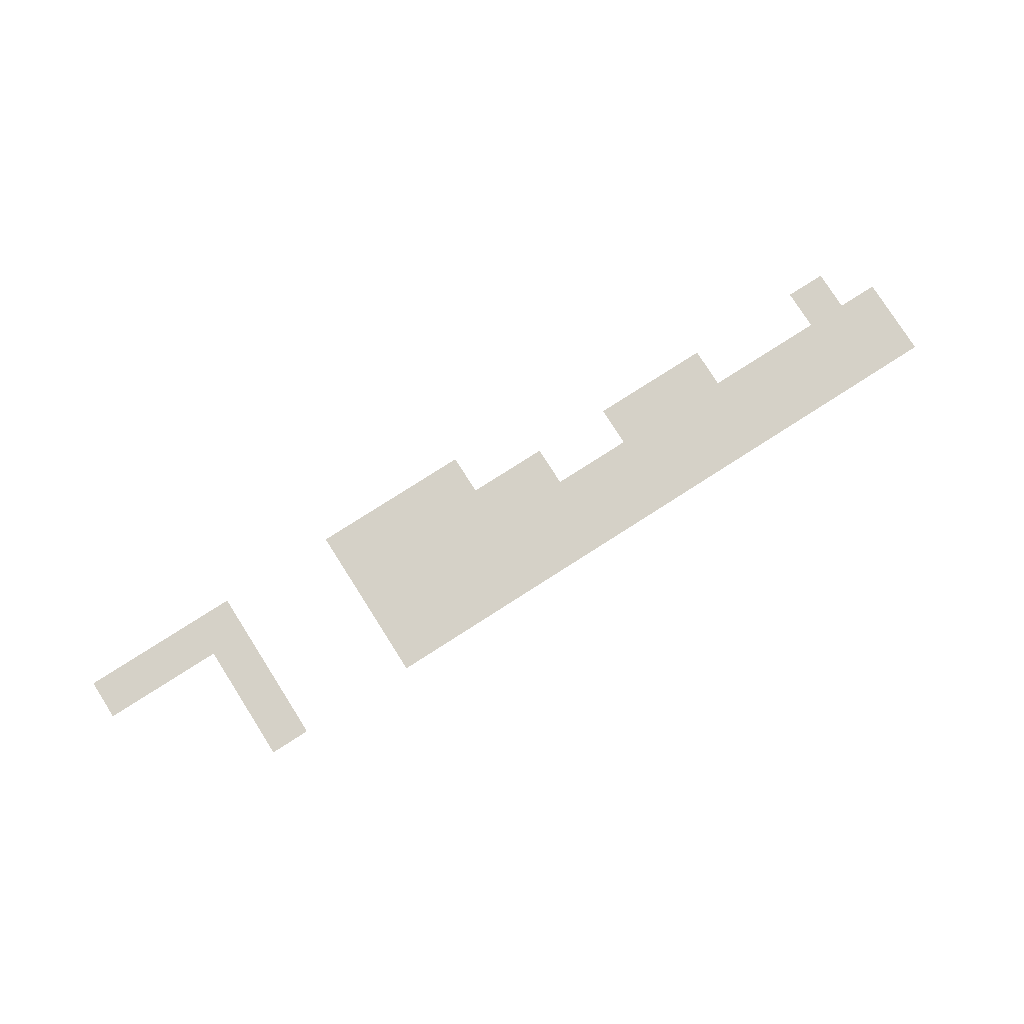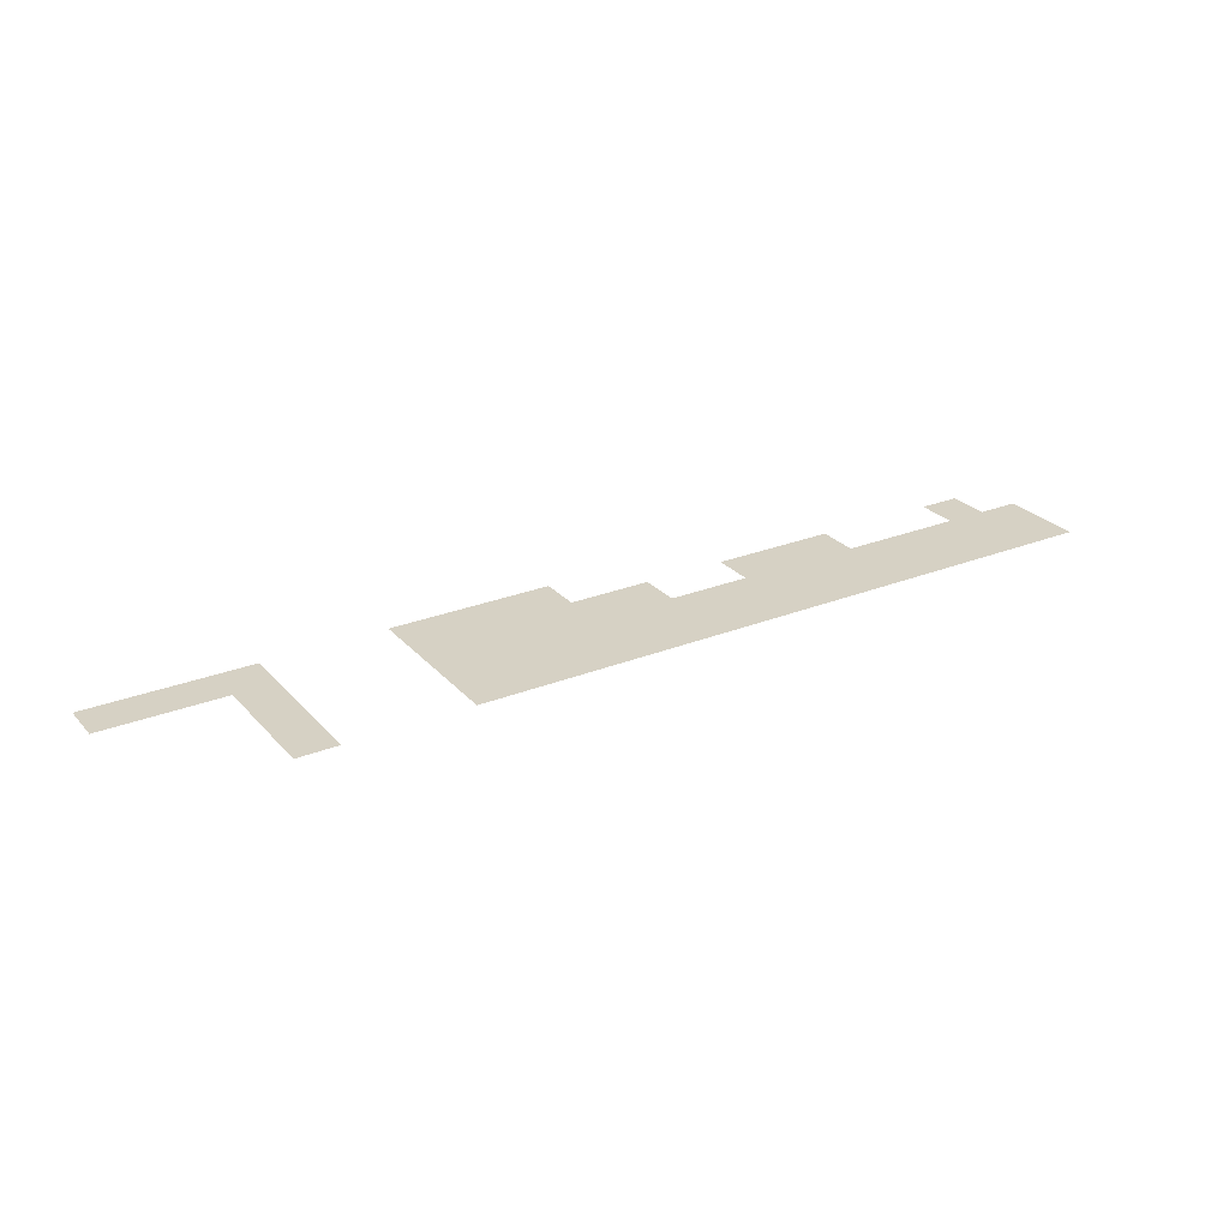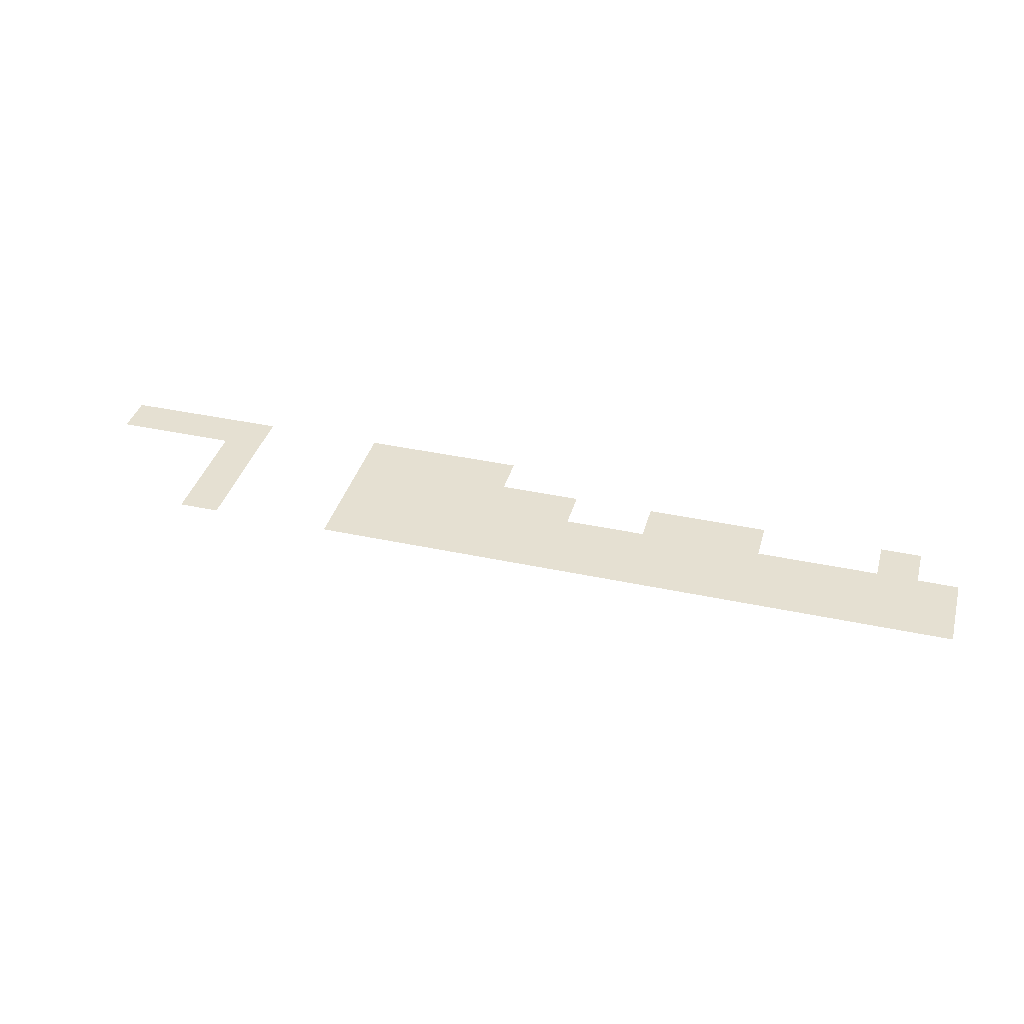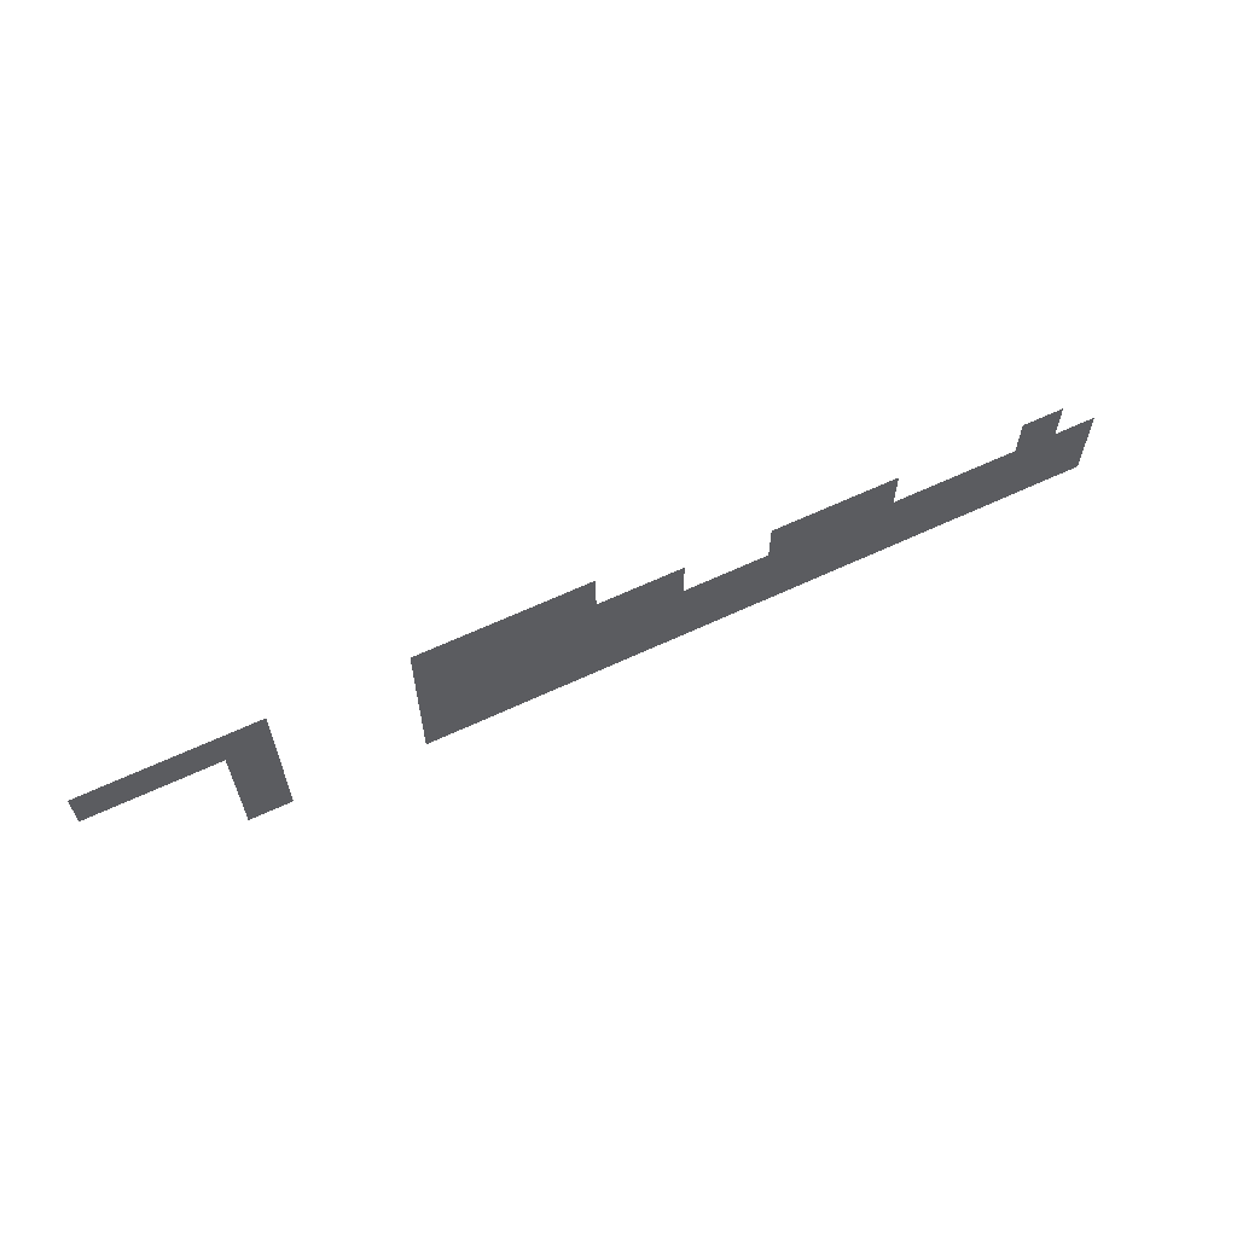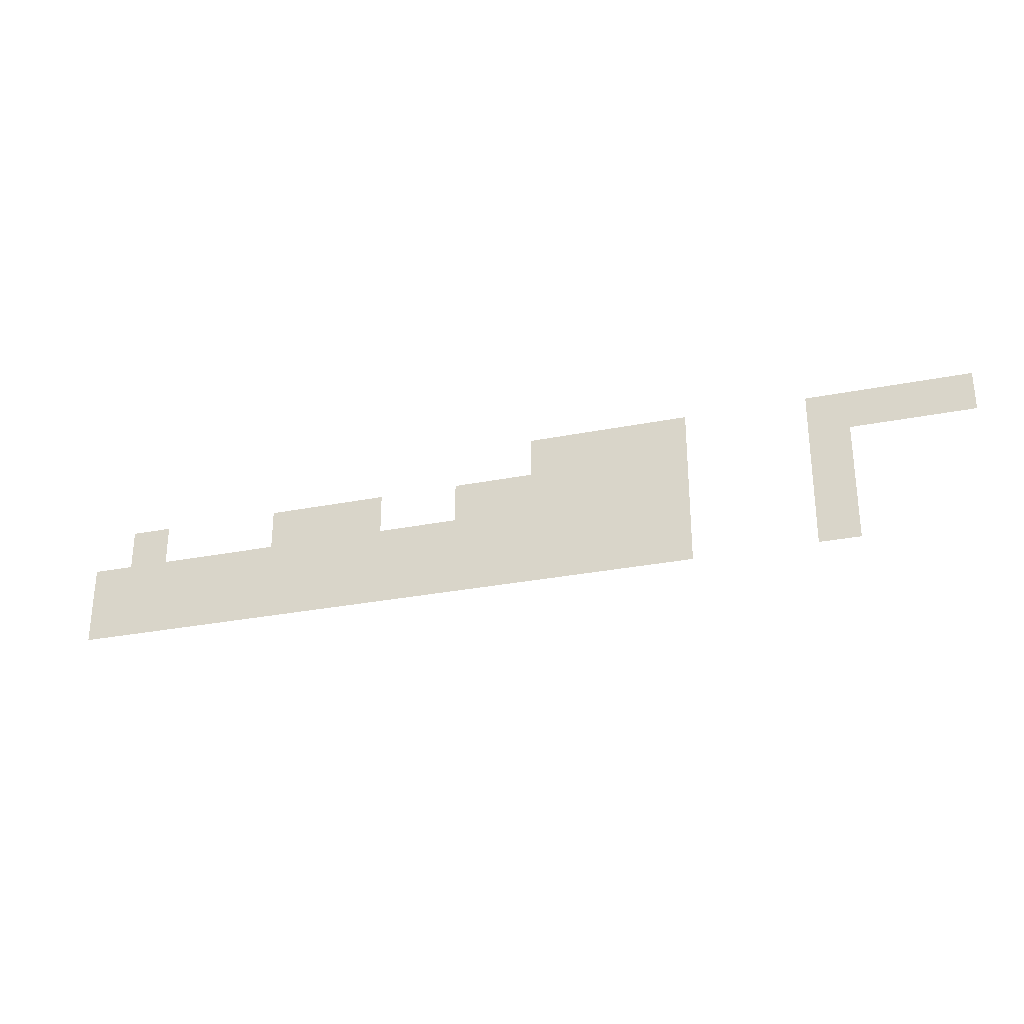
<metadata>
{"format":"obj","ext":"obj","renderer":"f3d","projection":"perspective","resolution":1024,"background":"white","views":[{"elev":79.1,"azim":-32.5,"up":"+Z"},{"elev":26.6,"azim":-31.9,"up":"+Z"},{"elev":37.8,"azim":15.4,"up":"+Z"},{"elev":61.8,"azim":-25.6,"up":"+Y"},{"elev":-29.4,"azim":-163.6,"up":"+Y"}]}
</metadata>
<code>
v -8 -10.88 0
v -8.16 -10.88 0
v -8.16 -10.72 0
v -8 -10.72 0
v -8.16 -10.88 0
v -8.32 -10.88 0
v -8.32 -10.72 0
v -8.16 -10.72 0
v -8.32 -10.88 0
v -8.48 -10.88 0
v -8.48 -10.72 0
v -8.32 -10.72 0
v -8.48 -10.88 0
v -8.64 -10.88 0
v -8.64 -10.72 0
v -8.48 -10.72 0
v -9.12 -10.88 0
v -9.28 -10.88 0
v -9.28 -10.72 0
v -9.12 -10.72 0
v -9.28 -10.88 0
v -9.44 -10.88 0
v -9.44 -10.72 0
v -9.28 -10.72 0
v -9.44 -10.88 0
v -9.6 -10.88 0
v -9.6 -10.72 0
v -9.44 -10.72 0
v -9.6 -10.88 0
v -9.76 -10.88 0
v -9.76 -10.72 0
v -9.6 -10.72 0
v -6.24 -11.04 0
v -6.4 -11.04 0
v -6.4 -10.88 0
v -6.24 -10.88 0
v -6.88 -11.04 0
v -7.04 -11.04 0
v -7.04 -10.88 0
v -6.88 -10.88 0
v -7.04 -11.04 0
v -7.2 -11.04 0
v -7.2 -10.88 0
v -7.04 -10.88 0
v -7.2 -11.04 0
v -7.36 -11.04 0
v -7.36 -10.88 0
v -7.2 -10.88 0
v -7.68 -11.04 0
v -7.84 -11.04 0
v -7.84 -10.88 0
v -7.68 -10.88 0
v -7.84 -11.04 0
v -8 -11.04 0
v -8 -10.88 0
v -7.84 -10.88 0
v -8 -11.04 0
v -8.16 -11.04 0
v -8.16 -10.88 0
v -8 -10.88 0
v -8.16 -11.04 0
v -8.32 -11.04 0
v -8.32 -10.88 0
v -8.16 -10.88 0
v -8.32 -11.04 0
v -8.48 -11.04 0
v -8.48 -10.88 0
v -8.32 -10.88 0
v -8.48 -11.04 0
v -8.64 -11.04 0
v -8.64 -10.88 0
v -8.48 -10.88 0
v -9.12 -11.04 0
v -9.28 -11.04 0
v -9.28 -10.88 0
v -9.12 -10.88 0
v -6.08 -11.2 0
v -6.24 -11.2 0
v -6.24 -11.04 0
v -6.08 -11.04 0
v -6.24 -11.2 0
v -6.4 -11.2 0
v -6.4 -11.04 0
v -6.24 -11.04 0
v -6.4 -11.2 0
v -6.56 -11.2 0
v -6.56 -11.04 0
v -6.4 -11.04 0
v -6.56 -11.2 0
v -6.72 -11.2 0
v -6.72 -11.04 0
v -6.56 -11.04 0
v -6.72 -11.2 0
v -6.88 -11.2 0
v -6.88 -11.04 0
v -6.72 -11.04 0
v -6.88 -11.2 0
v -7.04 -11.2 0
v -7.04 -11.04 0
v -6.88 -11.04 0
v -7.04 -11.2 0
v -7.2 -11.2 0
v -7.2 -11.04 0
v -7.04 -11.04 0
v -7.2 -11.2 0
v -7.36 -11.2 0
v -7.36 -11.04 0
v -7.2 -11.04 0
v -7.36 -11.2 0
v -7.52 -11.2 0
v -7.52 -11.04 0
v -7.36 -11.04 0
v -7.52 -11.2 0
v -7.68 -11.2 0
v -7.68 -11.04 0
v -7.52 -11.04 0
v -7.68 -11.2 0
v -7.84 -11.2 0
v -7.84 -11.04 0
v -7.68 -11.04 0
v -7.84 -11.2 0
v -8 -11.2 0
v -8 -11.04 0
v -7.84 -11.04 0
v -8 -11.2 0
v -8.16 -11.2 0
v -8.16 -11.04 0
v -8 -11.04 0
v -8.16 -11.2 0
v -8.32 -11.2 0
v -8.32 -11.04 0
v -8.16 -11.04 0
v -8.32 -11.2 0
v -8.48 -11.2 0
v -8.48 -11.04 0
v -8.32 -11.04 0
v -8.48 -11.2 0
v -8.64 -11.2 0
v -8.64 -11.04 0
v -8.48 -11.04 0
v -9.12 -11.2 0
v -9.28 -11.2 0
v -9.28 -11.04 0
v -9.12 -11.04 0
v -6.08 -11.36 0
v -6.24 -11.36 0
v -6.24 -11.2 0
v -6.08 -11.2 0
v -6.24 -11.36 0
v -6.4 -11.36 0
v -6.4 -11.2 0
v -6.24 -11.2 0
v -6.4 -11.36 0
v -6.56 -11.36 0
v -6.56 -11.2 0
v -6.4 -11.2 0
v -6.56 -11.36 0
v -6.72 -11.36 0
v -6.72 -11.2 0
v -6.56 -11.2 0
v -6.72 -11.36 0
v -6.88 -11.36 0
v -6.88 -11.2 0
v -6.72 -11.2 0
v -6.88 -11.36 0
v -7.04 -11.36 0
v -7.04 -11.2 0
v -6.88 -11.2 0
v -7.04 -11.36 0
v -7.2 -11.36 0
v -7.2 -11.2 0
v -7.04 -11.2 0
v -7.2 -11.36 0
v -7.36 -11.36 0
v -7.36 -11.2 0
v -7.2 -11.2 0
v -7.36 -11.36 0
v -7.52 -11.36 0
v -7.52 -11.2 0
v -7.36 -11.2 0
v -7.52 -11.36 0
v -7.68 -11.36 0
v -7.68 -11.2 0
v -7.52 -11.2 0
v -7.68 -11.36 0
v -7.84 -11.36 0
v -7.84 -11.2 0
v -7.68 -11.2 0
v -7.84 -11.36 0
v -8 -11.36 0
v -8 -11.2 0
v -7.84 -11.2 0
v -8 -11.36 0
v -8.16 -11.36 0
v -8.16 -11.2 0
v -8 -11.2 0
v -8.16 -11.36 0
v -8.32 -11.36 0
v -8.32 -11.2 0
v -8.16 -11.2 0
v -8.32 -11.36 0
v -8.48 -11.36 0
v -8.48 -11.2 0
v -8.32 -11.2 0
v -8.48 -11.36 0
v -8.64 -11.36 0
v -8.64 -11.2 0
v -8.48 -11.2 0
v -9.12 -11.36 0
v -9.28 -11.36 0
v -9.28 -11.2 0
v -9.12 -11.2 0
g Level_01_mesh_0001
f 1 2 3 4
f 5 6 7 8
f 9 10 11 12
f 13 14 15 16
f 17 18 19 20
f 21 22 23 24
f 25 26 27 28
f 29 30 31 32
f 33 34 35 36
f 37 38 39 40
f 41 42 43 44
f 45 46 47 48
f 49 50 51 52
f 53 54 55 56
f 57 58 59 60
f 61 62 63 64
f 65 66 67 68
f 69 70 71 72
f 73 74 75 76
f 77 78 79 80
f 81 82 83 84
f 85 86 87 88
f 89 90 91 92
f 93 94 95 96
f 97 98 99 100
f 101 102 103 104
f 105 106 107 108
f 109 110 111 112
f 113 114 115 116
f 117 118 119 120
f 121 122 123 124
f 125 126 127 128
f 129 130 131 132
f 133 134 135 136
f 137 138 139 140
f 141 142 143 144
f 145 146 147 148
f 149 150 151 152
f 153 154 155 156
f 157 158 159 160
f 161 162 163 164
f 165 166 167 168
f 169 170 171 172
f 173 174 175 176
f 177 178 179 180
f 181 182 183 184
f 185 186 187 188
f 189 190 191 192
f 193 194 195 196
f 197 198 199 200
f 201 202 203 204
f 205 206 207 208
f 209 210 211 212

</code>
